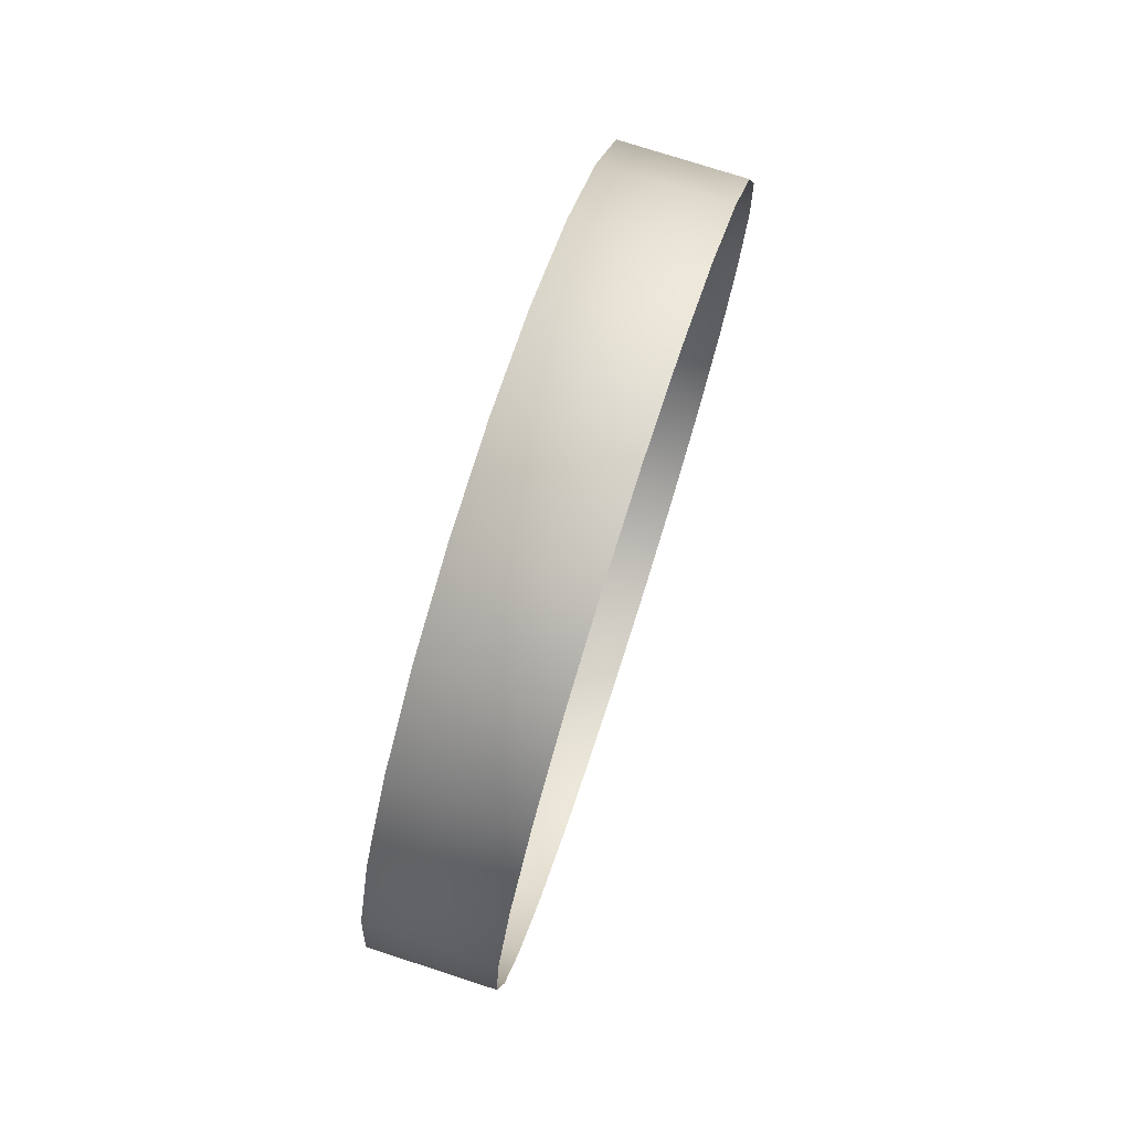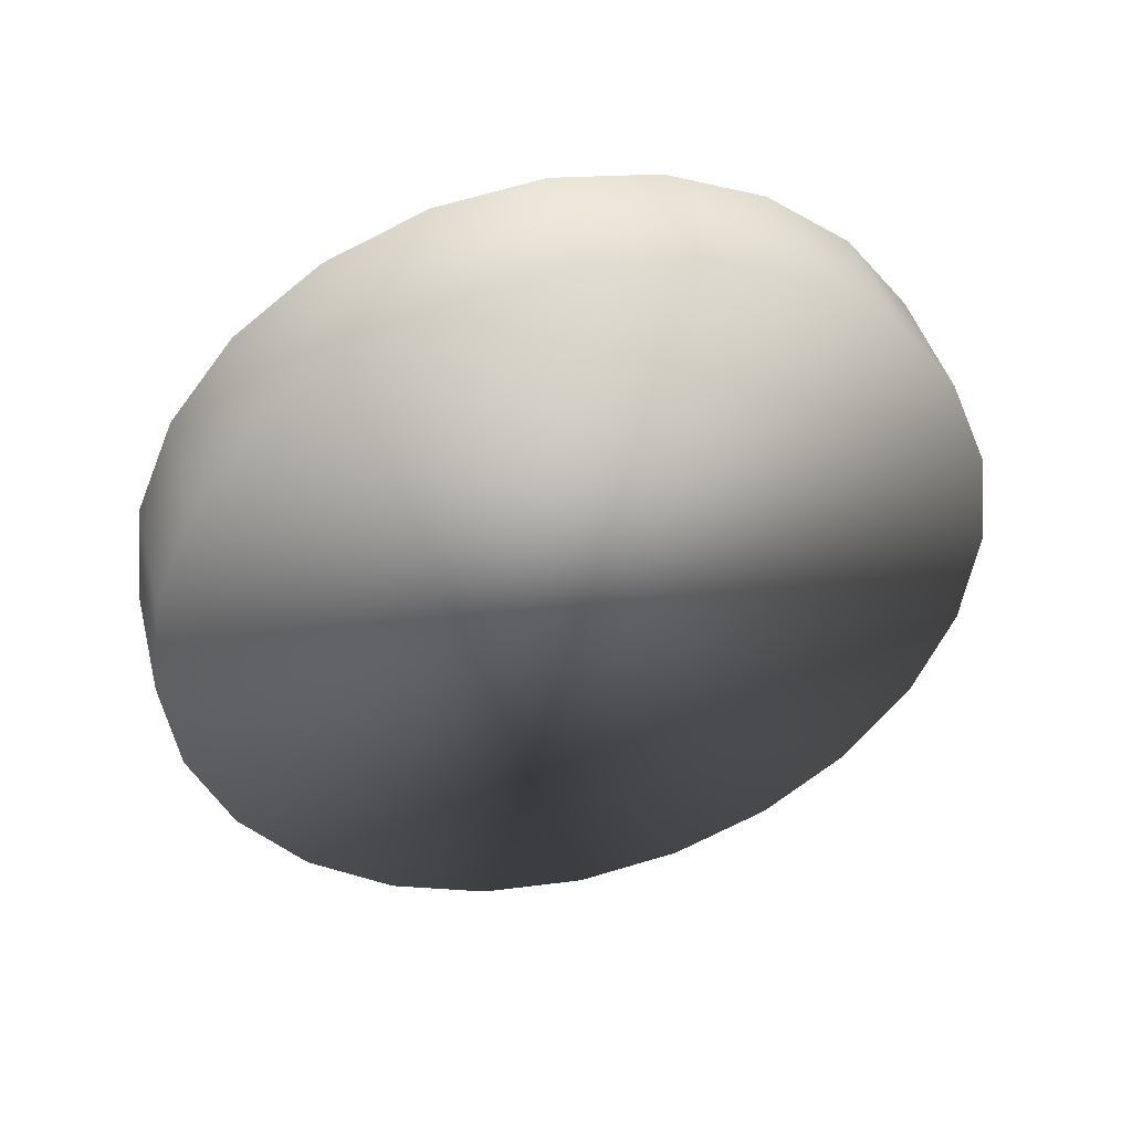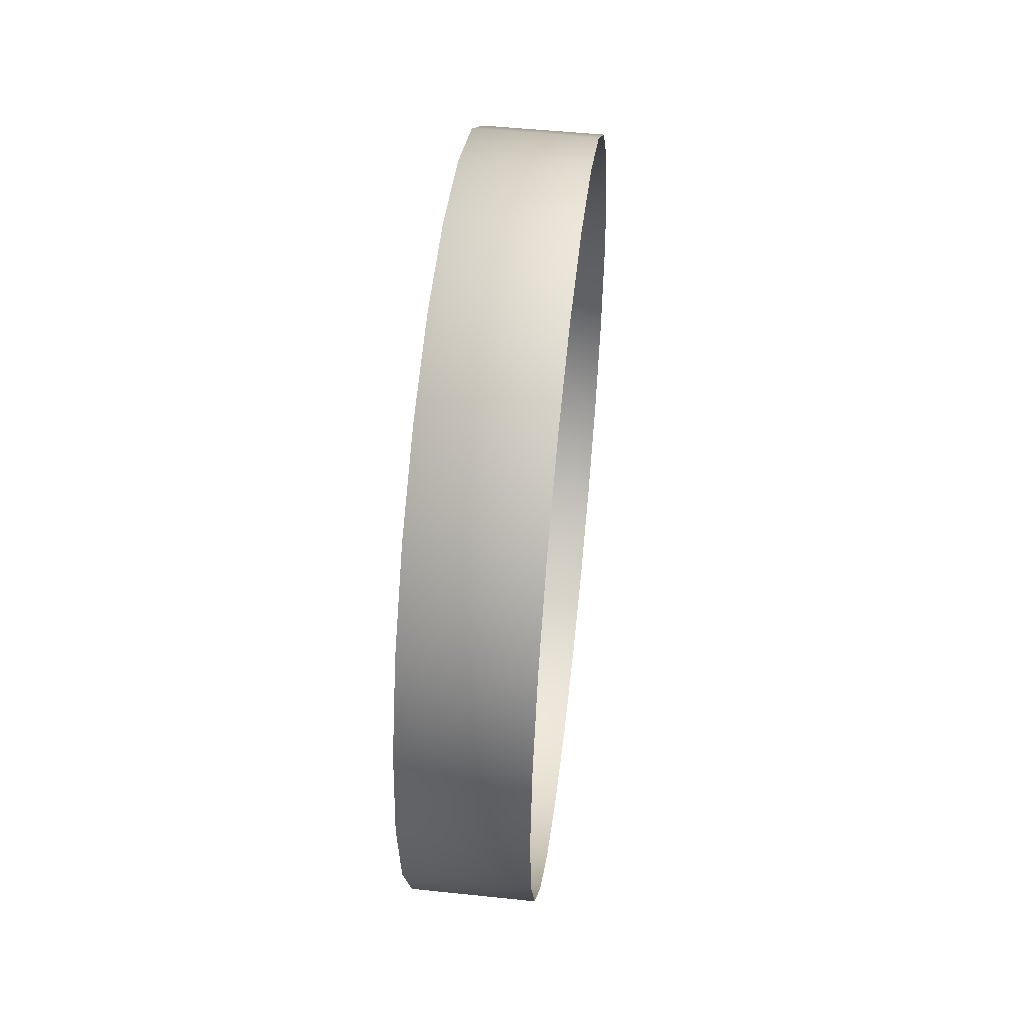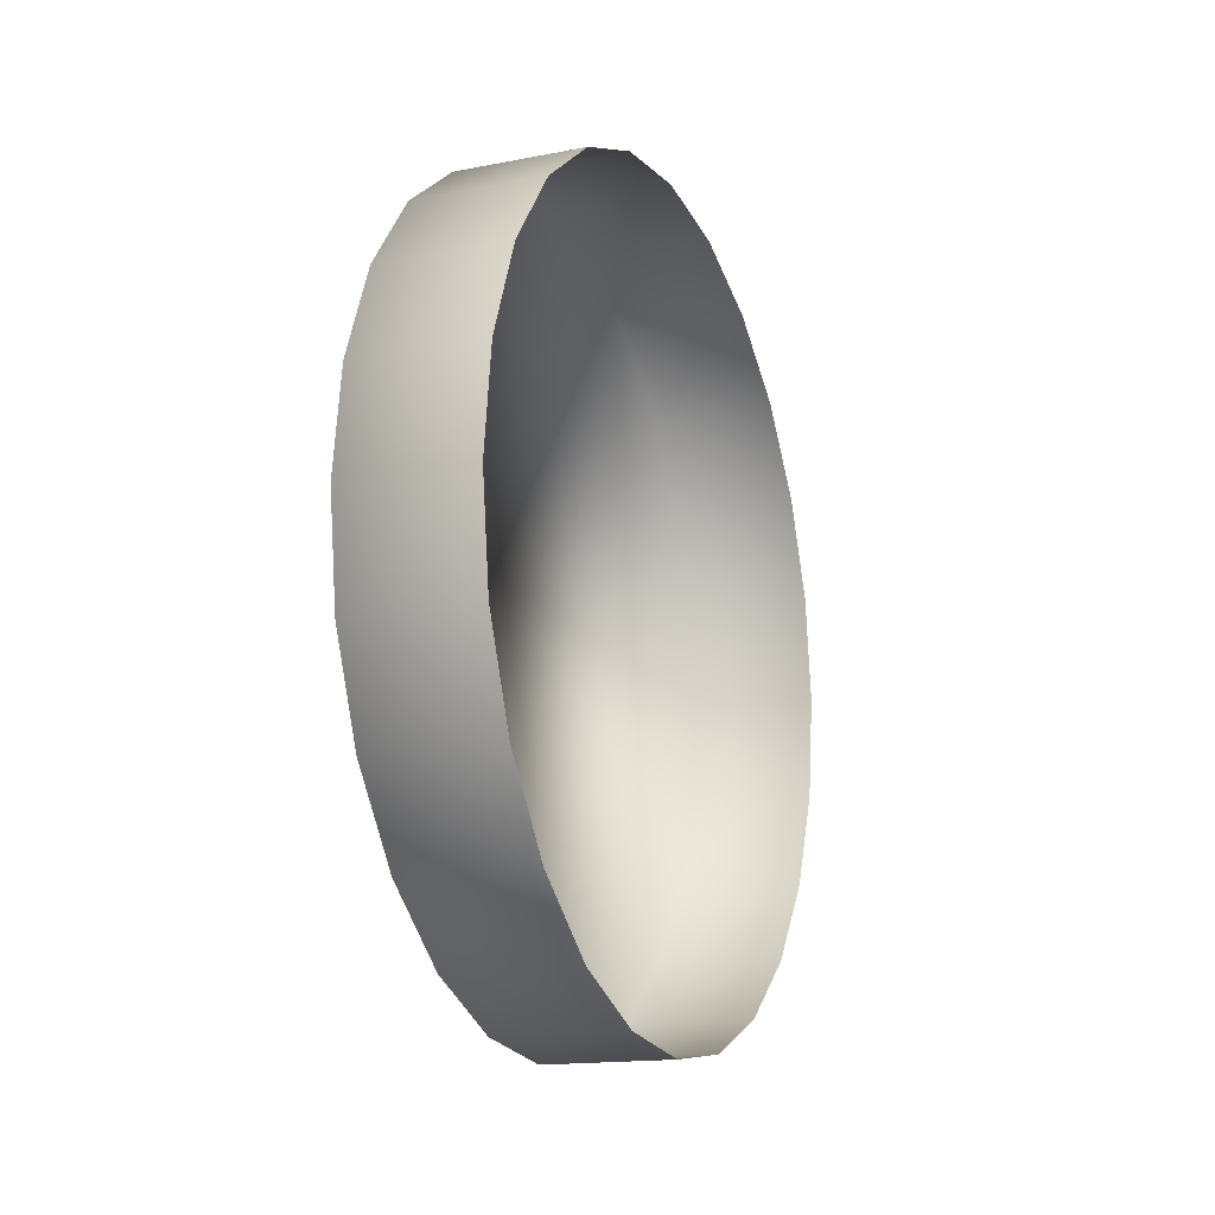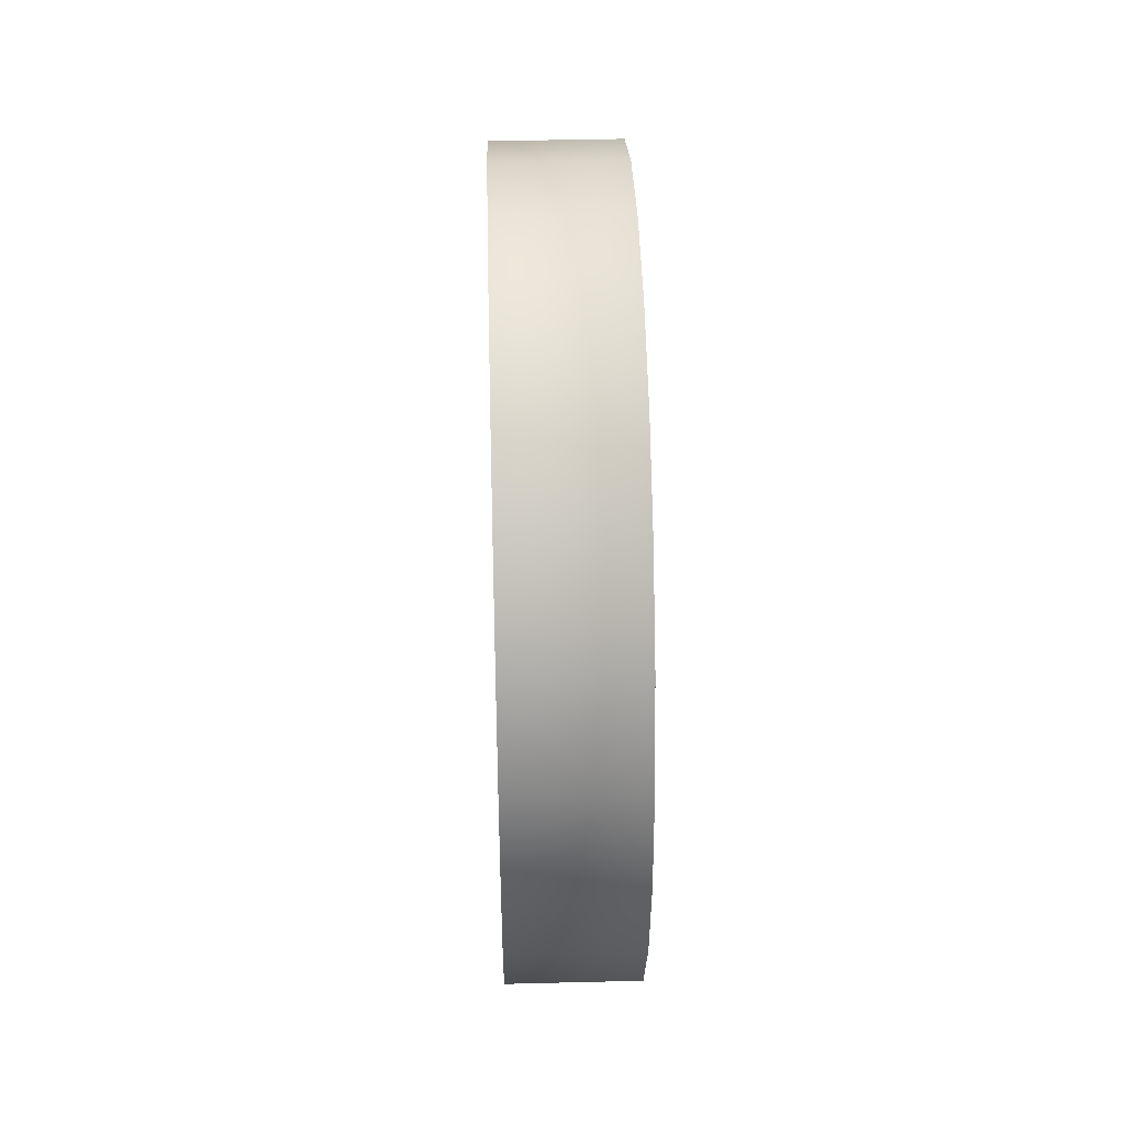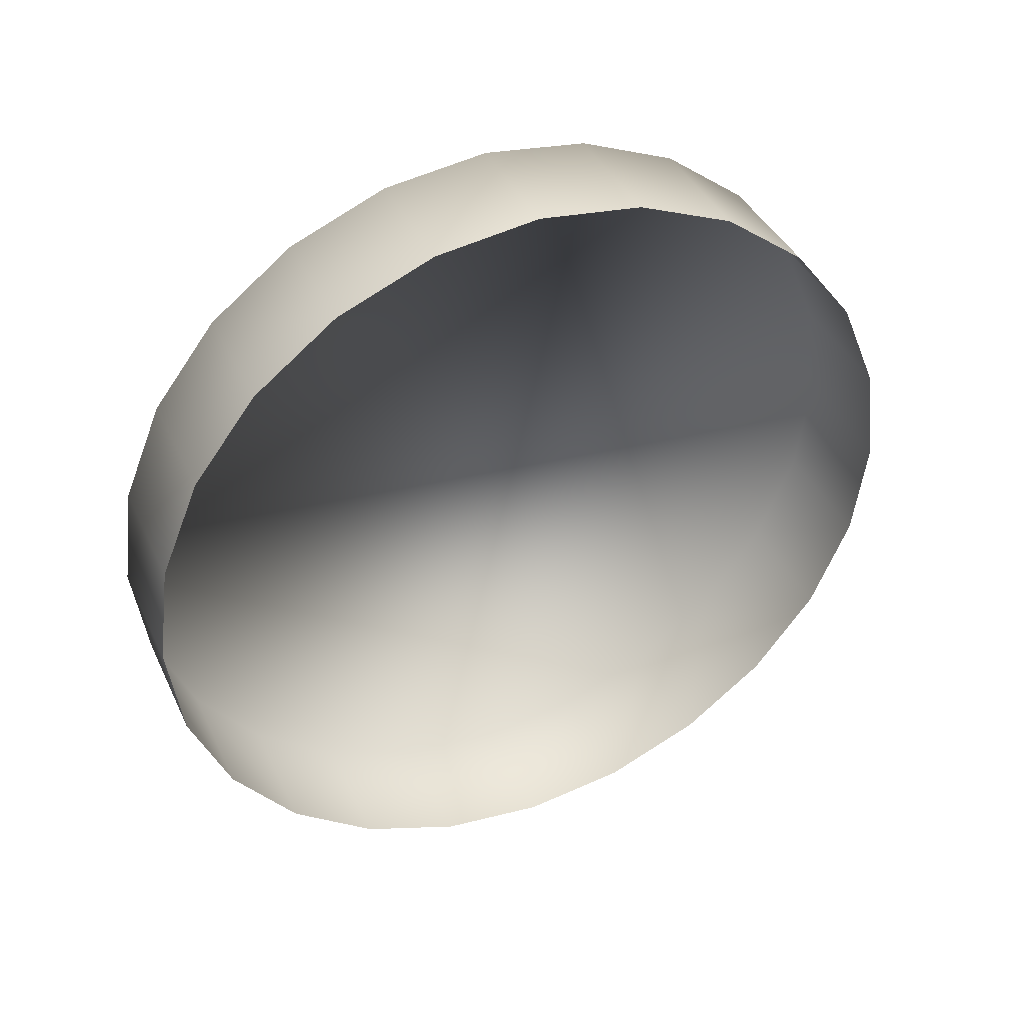
<metadata>
{"format":"obj","ext":"obj","renderer":"f3d","projection":"perspective","resolution":1024,"background":"white","views":[{"elev":75.8,"azim":-162.1,"up":"+Y"},{"elev":43.6,"azim":75.5,"up":"+Z"},{"elev":49.8,"azim":-173.4,"up":"+Y"},{"elev":-15.8,"azim":-157.9,"up":"+Y"},{"elev":42.9,"azim":-1.7,"up":"+Y"},{"elev":40.4,"azim":-113.6,"up":"+Z"}]}
</metadata>
<code>
o mesh55/mesh55-geometry#mesh55-geometry
v 0.5614 -0.4592 0.4292
v 0.5614 -0.4557 0.4318
v 0.5667 -0.4592 0.4292
v 0.5667 -0.4557 0.4318
v 0.5667 -0.4632 0.4275
v 0.5667 -0.4557 0.4555
v 0.5667 -0.453 0.4353
v 0.5667 -0.4592 0.4582
v 0.5614 -0.4632 0.4275
v 0.5667 -0.453 0.452
v 0.5614 -0.453 0.4353
v 0.5667 -0.4632 0.4599
v 0.5667 -0.4675 0.4269
v 0.5614 -0.453 0.452
v 0.5614 -0.4592 0.4582
v 0.5667 -0.4513 0.4393
v 0.5667 -0.4513 0.448
v 0.5614 -0.4632 0.4599
v 0.5614 -0.4675 0.4269
v 0.5614 -0.4513 0.448
v 0.5614 -0.4557 0.4555
v 0.5614 -0.4513 0.4393
v 0.5667 -0.4675 0.4604
v 0.5614 -0.4675 0.4604
v 0.5667 -0.4719 0.4275
v 0.5667 -0.4508 0.4437
v 0.5614 -0.4508 0.4437
v 0.5614 -0.4719 0.4275
v 0.5667 -0.4719 0.4599
v 0.5614 -0.4719 0.4599
v 0.5667 -0.4759 0.4292
v 0.5614 -0.4759 0.4292
v 0.5667 -0.4759 0.4582
v 0.5614 -0.4759 0.4582
v 0.5667 -0.4794 0.4318
v 0.5614 -0.4794 0.4318
v 0.5667 -0.4794 0.4555
v 0.5614 -0.4794 0.4555
v 0.5614 -0.482 0.4353
v 0.5667 -0.482 0.4353
v 0.5667 -0.482 0.452
v 0.5614 -0.4837 0.4393
v 0.5667 -0.4837 0.4393
v 0.5614 -0.482 0.452
v 0.5667 -0.4837 0.448
v 0.5614 -0.4843 0.4437
v 0.5667 -0.4843 0.4437
v 0.5614 -0.4837 0.448
f 1 2 3
f 3 2 1
f 4 3 2
f 2 3 4
f 3 5 1
f 1 5 3
f 3 4 6
f 6 4 3
f 4 2 7
f 7 2 4
f 5 3 8
f 8 3 5
f 9 1 5
f 5 1 9
f 6 4 10
f 10 4 6
f 8 3 6
f 6 3 8
f 11 7 2
f 2 7 11
f 4 7 10
f 10 7 4
f 12 5 8
f 8 5 12
f 5 13 9
f 9 13 5
f 10 14 6
f 6 14 10
f 8 6 15
f 15 6 8
f 7 11 16
f 16 11 7
f 10 7 17
f 17 7 10
f 13 5 12
f 12 5 13
f 12 8 18
f 18 8 12
f 19 9 13
f 13 9 19
f 14 10 20
f 20 10 14
f 21 6 14
f 14 6 21
f 21 15 6
f 6 15 21
f 15 18 8
f 8 18 15
f 22 16 11
f 11 16 22
f 7 16 17
f 17 16 7
f 17 20 10
f 10 20 17
f 23 13 12
f 12 13 23
f 18 24 12
f 12 24 18
f 13 25 19
f 19 25 13
f 16 22 26
f 26 22 16
f 26 17 16
f 16 17 26
f 20 17 27
f 27 17 20
f 25 13 23
f 23 13 25
f 23 12 24
f 24 12 23
f 28 19 25
f 25 19 28
f 27 26 22
f 22 26 27
f 26 27 17
f 17 27 26
f 29 25 23
f 23 25 29
f 24 30 23
f 23 30 24
f 25 31 28
f 28 31 25
f 31 25 29
f 29 25 31
f 29 23 30
f 30 23 29
f 32 28 31
f 31 28 32
f 33 31 29
f 29 31 33
f 30 34 29
f 29 34 30
f 31 35 32
f 32 35 31
f 35 31 33
f 33 31 35
f 33 29 34
f 34 29 33
f 36 32 35
f 35 32 36
f 37 35 33
f 33 35 37
f 34 38 33
f 33 38 34
f 36 35 39
f 39 35 36
f 40 35 37
f 37 35 40
f 37 33 38
f 38 33 37
f 40 39 35
f 35 39 40
f 41 40 37
f 37 40 41
f 37 38 41
f 41 38 37
f 39 40 42
f 42 40 39
f 43 40 41
f 41 40 43
f 44 41 38
f 38 41 44
f 43 42 40
f 40 42 43
f 45 43 41
f 41 43 45
f 41 44 45
f 45 44 41
f 42 43 46
f 46 43 42
f 47 43 45
f 45 43 47
f 48 45 44
f 44 45 48
f 47 46 43
f 43 46 47
f 45 48 47
f 47 48 45
f 46 47 48
f 48 47 46

</code>
